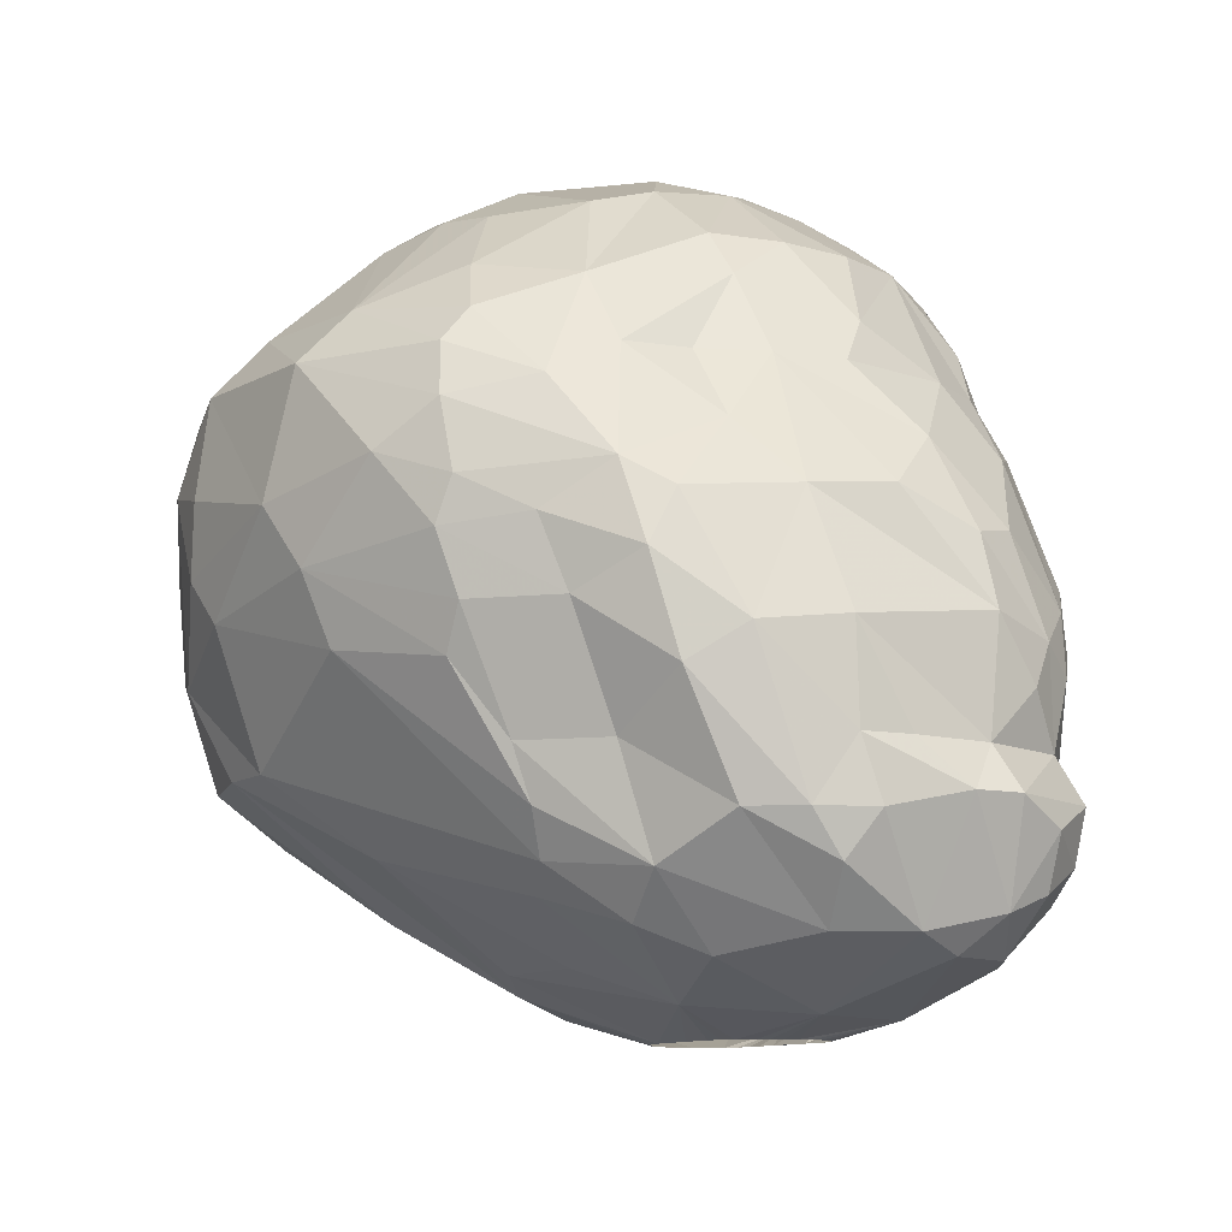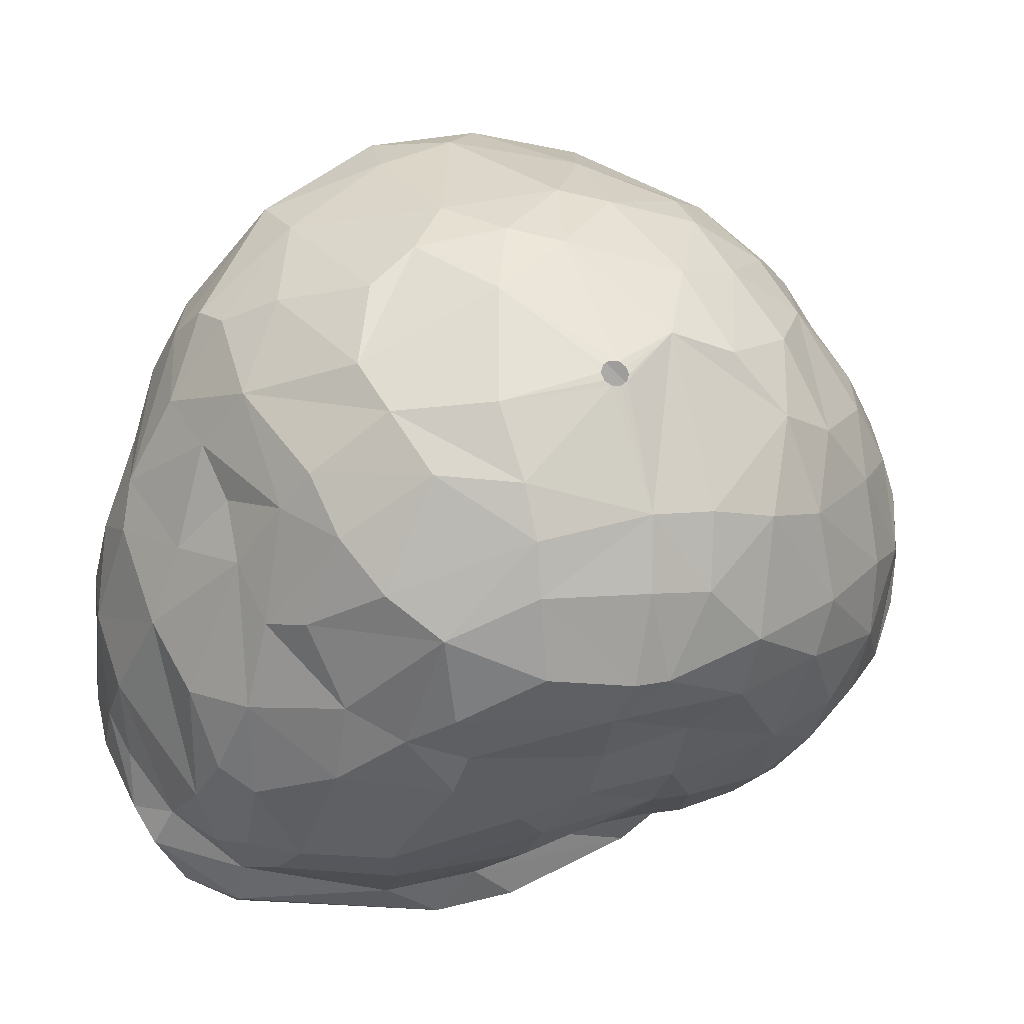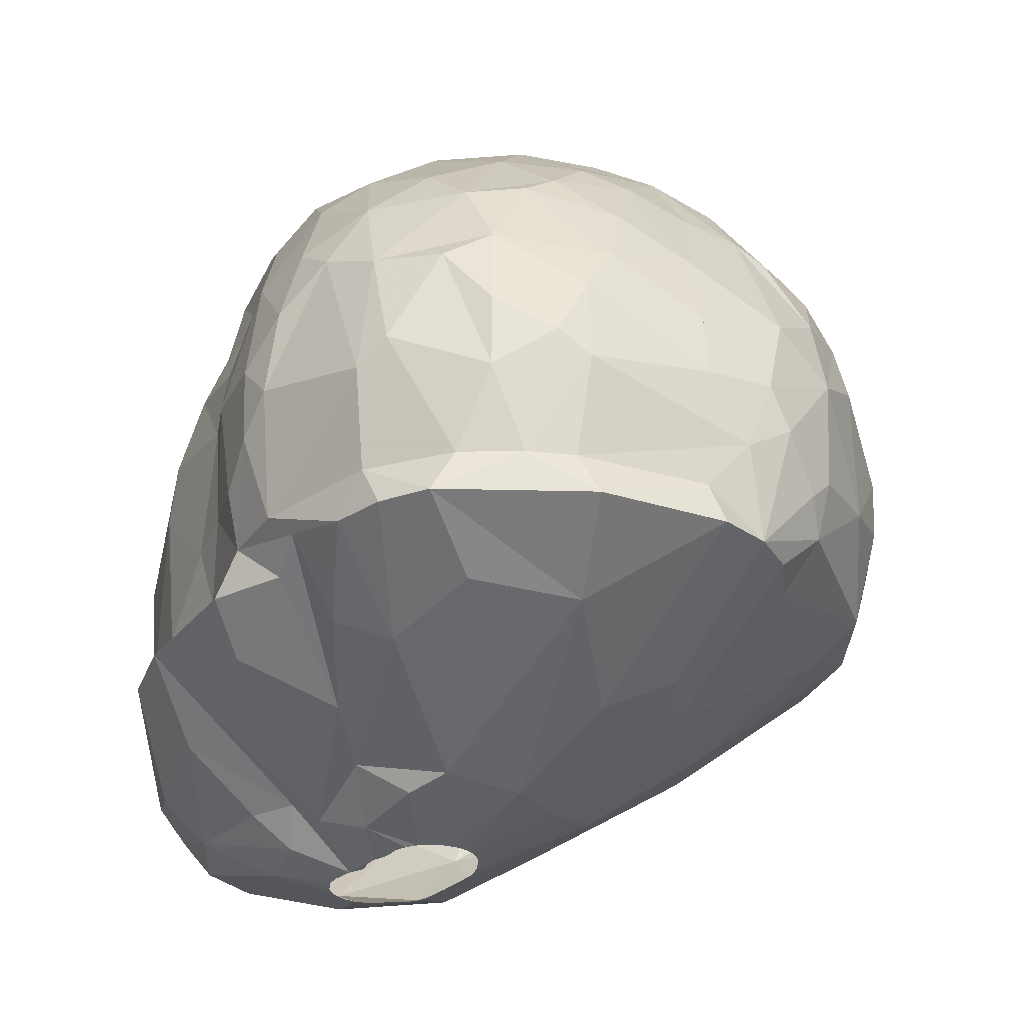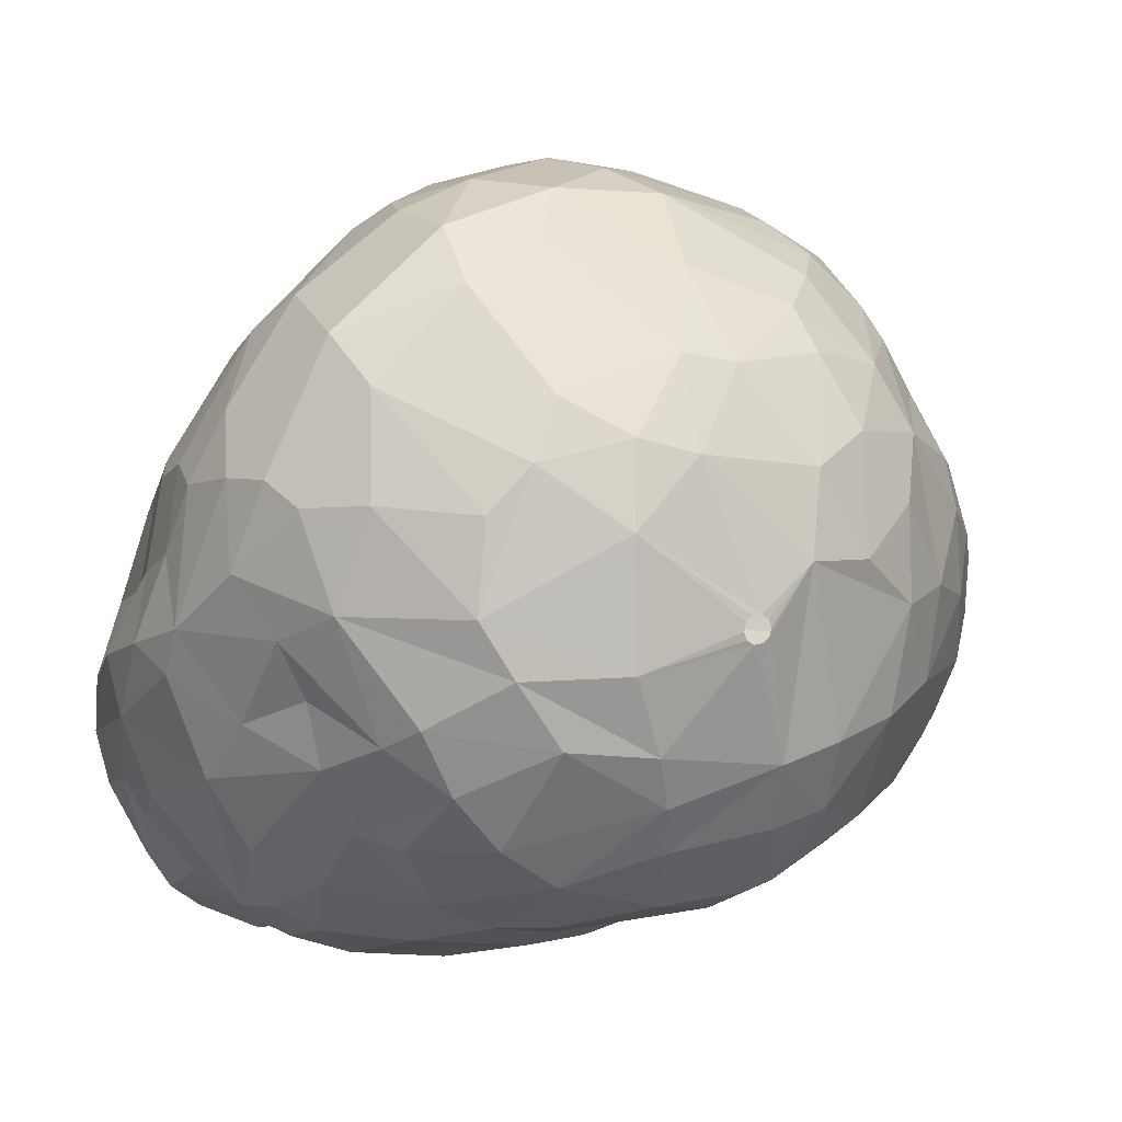
<metadata>
{"format":"obj","ext":"obj","renderer":"f3d","projection":"perspective","resolution":1024,"background":"white","views":[{"elev":-10.5,"azim":-86.4,"up":"+Z"},{"elev":-21.6,"azim":-15.5,"up":"+Y"},{"elev":-28.9,"azim":87.9,"up":"+Z"},{"elev":8.5,"azim":-27.0,"up":"+Y"}]}
</metadata>
<code>
v 164.2 102.8 301.2
v 164.3 101.9 297.9
v 164.4 99.92 299.1
v 164.7 102 303
v 164.8 103.7 303.9
v 165 106 302.4
v 165.1 98.38 294
v 165.1 105.1 300
v 165.2 100.3 294
v 165.3 97.09 299.4
v 165.3 97.01 296.1
v 165.4 108.4 303.6
v 165.5 96.37 294
v 165.6 109 302.1
v 165.7 97.51 292.5
v 165.8 105.8 306.6
v 165.8 108.2 300
v 165.9 108.9 306
v 166 98.4 303.3
v 166.2 103.8 296.1
v 166.2 95.46 296.1
v 166.4 110.9 304.5
v 166.5 100.6 305.4
v 166.5 108.7 298.5
v 166.5 109 307.8
v 166.6 102.8 292.5
v 166.7 93.78 294.6
v 166.8 106.8 296.1
v 166.8 103.7 307.8
v 167.1 97.93 290.7
v 167.1 106.3 294.3
v 167.2 108.2 309
v 167.4 95.78 303.6
v 167.5 95.31 290.7
v 167.6 92.37 294.6
v 167.8 101.7 307.8
v 167.9 104.8 310.2
v 168 93.25 296.1
v 168.1 106.1 292.8
v 168.2 103.5 291
v 168.3 99.35 307.8
v 168.3 92.91 300
v 168.4 101.2 290.1
v 168.5 113.2 301.5
v 168.7 92.79 291.3
v 168.8 93.39 302.4
v 168.8 112.3 299.1
v 168.8 113.6 307.8
v 168.8 108.3 310.8
v 168.9 94.28 290.1
v 169 91.25 293.7
v 169.3 94.8 305.4
v 169.3 100.5 310.5
v 169.3 114.6 303.6
v 169.4 97.16 307.8
v 169.4 106.3 291.9
v 169.4 112 309.6
v 169.4 91.81 297.9
v 169.7 91.61 291.9
v 170 101.3 312
v 170.1 92.45 302.7
v 170.4 91.34 299.4
v 170.6 96.73 309.3
v 170.8 91.25 296.1
v 171 92.83 290.1
v 171 90.35 294.6
v 171.1 99 312
v 171.2 90.71 292.8
v 171.3 104.9 313.5
v 171.3 98.12 288.6
v 171.4 102.3 288.9
v 171.7 108.1 313.2
v 171.7 90.74 298.5
v 172.2 90.81 300.6
v 172.3 103 314.1
v 172.3 94.28 307.8
v 172.6 92.44 305.4
v 172.6 116.6 300.6
v 172.7 117.3 304.5
v 172.8 97.06 312
v 172.8 116.9 307.8
v 172.8 115.1 309.6
v 173.1 105.7 290.1
v 173.1 111.6 293.4
v 173.2 109.7 313.5
v 173.4 117.5 302.1
v 173.8 115.3 296.1
v 173.8 99.24 288
v 173.8 99.68 288
v 173.8 100.7 314.4
v 173.9 98.81 288
v 173.9 100.1 288
v 173.9 100.7 288
v 174.1 101.2 288
v 174.1 98.44 288
v 174.2 91.2 291.9
v 174.3 111.8 312.9
v 174.3 101.6 288
v 174.4 92.85 290.1
v 174.4 98.13 288
v 174.5 93.25 307.8
v 174.8 97.93 288
v 174.8 95.61 312
v 175 95.69 288.6
v 175 118.4 305.1
v 175.2 97.84 288
v 175.4 102.3 288
v 175.4 90.56 301.8
v 175.5 116.7 309.3
v 175.6 116.5 296.1
v 175.8 103.1 315.6
v 175.8 97.87 288
v 175.8 107.6 315.3
v 175.9 93.54 309.6
v 176 90.34 300
v 176.3 98.08 288
v 176.3 118.1 299.1
v 176.4 110.5 314.4
v 176.5 107.8 290.1
v 176.5 90.69 296.1
v 176.6 92 306.3
v 176.8 100.4 315.3
v 176.8 92.82 307.8
v 176.8 118.1 307.8
v 176.8 103.2 288
v 177.1 96.36 288.9
v 177.1 98.66 288
v 177.4 98.53 314.7
v 177.4 94.93 290.1
v 177.5 99.2 288
v 177.6 103.5 288
v 177.8 96.82 313.8
v 178 99.35 288
v 178.3 109.9 315
v 178.4 107.6 289.5
v 178.5 94.53 312
v 178.5 99.64 288
v 178.5 96.48 290.1
v 178.6 113 313.2
v 178.7 103.5 288
v 178.8 100.1 288
v 178.9 90.37 294.6
v 178.9 92.5 292.2
v 178.9 117.6 296.1
v 179 118.8 299.7
v 179 119 303
v 179.2 103.3 288
v 179.2 97.53 289.2
v 179.2 104.4 316.2
v 179.2 111.9 291.9
v 179.3 104.7 316.2
v 179.3 104.1 316.2
v 179.4 100.4 288
v 179.5 103.1 288
v 179.5 91.59 304.8
v 179.5 104.9 316.2
v 179.6 103.9 316.2
v 179.8 100.8 288
v 179.8 118.7 305.7
v 179.8 102.7 288
v 179.9 104.9 316.2
v 179.9 104 316.2
v 180 101.2 288
v 180 102.2 288
v 180 101.6 288
v 180.1 91.67 296.1
v 180.1 99.27 288.6
v 180.1 104.7 316.2
v 180.1 115.6 310.8
v 180.2 104.2 316.2
v 180.2 104.4 316.2
v 180.5 112.6 313.5
v 180.8 106.4 288.9
v 180.8 91.52 303.3
v 180.8 91.32 300.9
v 180.9 117.9 307.8
v 181.3 99.71 315.3
v 181.3 93.78 310.5
v 181.6 97.28 314.1
v 181.7 94.62 312
v 181.8 93.29 307.8
v 181.8 115.8 294.6
v 181.9 92.47 305.7
v 181.9 106.4 315.9
v 182 91.27 294.6
v 182.5 98.94 290.1
v 182.7 109.3 315
v 182.8 117.6 296.1
v 182.8 100.9 288.9
v 182.8 104.9 288.9
v 182.9 94.92 312
v 182.9 118.5 299.7
v 182.9 118.6 301.8
v 183.3 92.89 298.2
v 183.3 93.45 296.1
v 183.6 100.2 315
v 183.8 114.2 311.4
v 183.9 97.68 313.8
v 184 102.2 289.2
v 184.1 112.8 312.6
v 184.2 110.6 291.3
v 184.4 106.2 315.3
v 184.8 98.3 291.3
v 184.9 94.61 293.1
v 185 94.62 307.8
v 185.1 110.2 313.8
v 185.4 93.64 298.5
v 185.4 93.73 304.8
v 185.5 115.1 309.6
v 185.5 93.44 302.1
v 186 116.8 306
v 186.1 117.3 298.8
v 186.2 100.6 314.1
v 186.3 117.2 303.9
v 186.3 96.76 312
v 186.4 95.37 309.9
v 186.4 107.7 290.7
v 186.7 93.84 294.6
v 186.8 104.4 314.4
v 186.8 110.2 291.6
v 186.9 93.64 302.4
v 186.9 115.7 307.5
v 187 107.7 313.8
v 187.1 112.2 311.4
v 187.6 94.63 296.1
v 187.7 114.1 294.6
v 188 94.21 298.2
v 188.3 109.8 312
v 188.4 101.4 312.9
v 188.5 96.22 294.6
v 188.6 115.5 305.4
v 188.7 98.17 292.8
v 188.7 113.9 308.1
v 188.9 104.7 312.9
v 189 95.06 306.3
v 189.2 115.2 296.1
v 189.2 112.8 308.7
v 189.2 115.9 302.4
v 189.2 100.3 291.9
v 189.4 97.17 309.6
v 189.4 115.7 298.2
v 189.7 98.96 310.8
v 189.8 94.8 299.4
v 189.9 94.7 302.1
v 190.1 95.82 296.1
v 190.1 113.8 294.6
v 190.2 110.9 309
v 190.2 115 297.3
v 190.3 96.66 295.5
v 190.9 114 303.9
v 191.2 95.53 300.6
v 191.2 106.9 310.5
v 191.3 103.9 310.8
v 191.3 106.7 292.5
v 191.3 96.64 306.3
v 191.3 108.6 309.6
v 191.5 95.94 303.6
v 191.6 114 299.1
v 191.8 112.9 294.6
v 192.1 113.3 300.6
v 192.2 102.8 292.8
v 192.2 101.2 309.3
v 192.5 110.5 305.7
v 192.6 99 307.5
v 192.7 112.4 297.9
v 192.7 98.35 294.6
v 192.7 97.61 305.1
v 193 105.7 308.7
v 193 110.9 296.1
v 193.1 111.5 294.6
v 193.3 110.9 302.7
v 193.3 108 306.9
v 193.5 111.1 300.3
v 193.6 99.15 296.1
v 193.7 104.7 307.8
v 193.8 102.5 307.5
v 194.1 99.74 294.6
v 194.2 99.34 304.2
v 194.3 98.87 299.7
v 194.5 107.7 304.5
v 194.8 106.3 296.1
v 194.9 102.3 296.1
v 194.9 99.87 300.6
v 195 101.4 294.6
v 195 104.6 296.1
v 195 107.1 294.6
v 195.1 103.5 304.8
v 195.1 101.7 303.9
v 195.2 106.7 302.7
v 195.4 106.8 299.7
v 195.7 105.7 300.6
v 195.7 103.4 299.1
v 195.7 103.4 301.8
g foo
f 229 262 253
f 242 262 229
f 8 20 2
f 40 71 43
f 56 83 71
f 150 173 135
f 239 186 199
f 13 27 11
f 87 84 39
f 110 84 87
f 236 259 246
f 120 66 142
f 40 56 71
f 59 65 99
f 45 34 50
f 15 30 34
f 201 173 150
f 220 173 201
f 220 217 173
f 203 186 232
f 148 186 203
f 143 99 129
f 96 99 143
f 45 50 65
f 26 43 30
f 26 40 43
f 84 119 83
f 135 119 84
f 254 199 190
f 232 186 239
f 204 148 203
f 96 59 99
f 59 45 65
f 56 84 83
f 254 190 217
f 39 40 26
f 39 56 40
f 182 201 150
f 239 199 261
f 68 59 96
f 9 26 30
f 185 148 204
f 185 138 148
f 143 138 185
f 143 129 138
f 9 30 15
f 246 220 201
f 261 199 254
f 230 204 203
f 27 34 45
f 13 34 27
f 13 15 34
f 226 201 182
f 270 217 220
f 266 232 239
f 249 203 232
f 230 203 249
f 142 96 143
f 51 45 59
f 31 39 26
f 84 56 39
f 110 135 84
f 110 150 135
f 226 246 201
f 270 254 217
f 35 27 45
f 7 15 13
f 28 31 26
f 259 220 246
f 284 239 261
f 277 239 284
f 277 266 239
f 185 142 143
f 68 96 142
f 51 59 68
f 35 45 51
f 270 220 259
f 286 254 270
f 66 51 68
f 7 9 15
f 28 26 20
f 144 150 110
f 144 182 150
f 284 254 286
f 284 261 254
f 249 232 266
f 218 204 230
f 185 204 218
f 20 26 9
f 66 68 142
f 2 9 7
f 35 51 66
f 27 35 38
f 11 7 13
f 269 286 270
f 285 284 286
f 274 277 284
f 266 277 274
f 225 218 230
f 35 66 64
f 21 27 38
f 21 11 27
f 2 20 9
f 188 182 144
f 226 182 188
f 236 246 226
f 248 259 236
f 274 284 282
f 225 230 249
f 195 218 225
f 166 185 218
f 38 35 64
f 236 226 188
f 269 270 259
f 281 286 269
f 285 286 281
f 225 249 266
f 195 166 218
f 166 142 185
f 120 142 166
f 64 66 120
f 282 284 285
f 245 266 274
f 245 225 266
f 24 31 28
f 47 39 31
f 47 87 39
f 265 269 259
f 73 64 120
f 145 144 110
f 145 188 144
f 265 281 269
f 194 166 195
f 115 73 120
f 58 38 64
f 285 281 290
f 292 282 285
f 243 225 245
f 243 227 225
f 8 28 20
f 192 188 145
f 241 248 236
f 258 259 248
f 265 259 258
f 207 225 227
f 207 195 225
f 62 64 73
f 62 58 64
f 10 11 21
f 3 7 11
f 3 2 7
f 17 28 8
f 117 110 87
f 117 145 110
f 292 285 290
f 274 282 283
f 194 195 207
f 10 21 38
f 24 47 31
f 78 117 87
f 212 188 192
f 212 236 188
f 212 241 236
f 290 281 265
f 283 282 292
f 279 274 283
f 245 274 279
f 175 120 166
f 258 248 241
f 115 120 175
f 3 11 10
f 17 24 28
f 251 245 279
f 1 2 3
f 260 265 258
f 273 265 260
f 74 73 115
f 42 38 58
f 292 290 291
f 251 243 245
f 42 10 38
f 1 8 2
f 86 117 78
f 175 166 194
f 74 62 73
f 42 58 62
f 78 47 44
f 78 87 47
f 238 258 241
f 260 258 238
f 273 290 265
f 289 290 273
f 221 227 243
f 221 207 227
f 6 8 1
f 14 17 8
f 44 24 17
f 44 47 24
f 193 192 145
f 293 292 291
f 210 207 221
f 210 194 207
f 108 74 115
f 238 241 212
f 289 291 290
f 293 291 289
f 115 175 174
f 46 42 62
f 6 14 8
f 14 44 17
f 54 78 44
f 86 78 54
f 193 212 192
f 244 243 251
f 175 194 210
f 19 3 10
f 4 3 19
f 250 273 260
f 221 243 244
f 19 10 42
f 4 1 3
f 105 117 86
f 146 117 105
f 146 145 117
f 214 212 193
f 61 62 74
f 61 46 62
f 33 42 46
f 33 19 42
f 5 1 4
f 12 14 6
f 146 193 145
f 238 212 214
f 271 289 273
f 288 292 293
f 288 283 292
f 267 251 279
f 257 251 267
f 257 244 251
f 79 105 86
f 263 273 250
f 263 271 273
f 278 283 288
f 278 279 283
f 174 175 210
f 108 115 174
f 159 193 146
f 250 260 238
f 280 289 271
f 108 174 155
f 22 14 12
f 22 44 14
f 287 293 289
f 288 293 287
f 278 267 279
f 208 210 221
f 77 61 74
f 5 6 1
f 214 193 159
f 250 238 231
f 287 289 280
f 52 33 46
f 23 4 19
f 12 6 5
f 54 44 22
f 183 210 208
f 174 210 183
f 121 74 108
f 77 74 121
f 52 61 77
f 52 46 61
f 41 19 33
f 79 86 54
f 255 257 267
f 23 19 41
f 23 5 4
f 18 12 5
f 18 22 12
f 211 238 214
f 231 238 211
f 280 271 263
f 235 244 257
f 235 221 244
f 183 155 174
f 121 108 155
f 159 146 105
f 278 288 287
f 235 257 255
f 235 208 221
f 176 214 159
f 211 214 176
f 41 33 52
f 48 54 22
f 124 159 105
f 55 41 52
f 16 18 5
f 25 18 16
f 237 250 231
f 237 263 250
f 275 287 280
f 276 278 287
f 205 208 235
f 101 77 121
f 29 5 23
f 81 79 54
f 81 124 105
f 237 247 263
f 272 280 263
f 275 280 272
f 36 29 23
f 16 5 29
f 48 22 18
f 81 105 79
f 237 231 233
f 256 263 247
f 272 263 256
f 276 287 275
f 264 278 276
f 264 267 278
f 264 255 267
f 216 205 235
f 183 208 205
f 76 52 77
f 48 81 54
f 222 231 211
f 233 231 222
f 101 76 77
f 41 36 23
f 48 18 25
f 176 159 124
f 240 255 264
f 240 235 255
f 181 183 205
f 123 183 181
f 123 155 183
f 121 155 123
f 222 211 176
f 216 235 240
f 101 121 123
f 275 272 268
f 262 264 276
f 76 55 52
f 32 25 16
f 57 48 25
f 82 81 48
f 109 124 81
f 169 176 124
f 276 275 268
f 178 181 205
f 32 16 37
f 57 25 32
f 209 222 176
f 114 101 123
f 63 55 76
f 53 41 55
f 53 36 41
f 29 36 53
f 169 124 109
f 209 233 222
f 268 272 256
f 253 276 268
f 253 262 276
f 242 264 262
f 242 240 264
f 178 205 216
f 37 16 29
f 57 82 48
f 109 81 82
f 178 123 181
f 114 123 178
f 67 55 63
f 67 53 55
f 103 101 114
f 76 101 103
f 224 233 209
f 224 237 233
f 228 237 224
f 247 237 228
f 252 268 256
f 253 268 252
f 37 29 53
f 57 32 49
f 215 216 240
f 63 76 103
f 49 32 37
f 72 57 49
f 97 82 57
f 209 176 169
f 256 247 228
f 197 209 169
f 224 209 197
f 136 114 178
f 191 178 216
f 67 63 80
f 60 53 67
f 60 37 53
f 109 82 97
f 169 109 139
f 228 252 256
f 234 253 252
f 215 240 242
f 191 216 215
f 180 178 191
f 136 178 180
f 103 114 136
f 80 63 103
f 69 49 37
f 139 109 97
f 224 197 200
f 234 252 228
f 104 91 95
f 70 91 104
f 70 88 91
f 70 89 88
f 70 92 89
f 93 92 70
f 71 94 93
f 71 98 94
f 71 107 98
f 71 125 107
f 173 140 131
f 173 147 140
f 173 154 147
f 190 154 173
f 190 160 154
f 190 164 160
f 165 164 190
f 167 158 163
f 167 153 158
f 167 141 153
f 137 141 167
f 127 133 137
f 127 130 133
f 104 116 127
f 104 112 116
f 104 106 112
f 104 102 106
f 104 100 102
f 104 95 100
f 70 104 50
f 71 93 70
f 135 131 125
f 173 131 135
f 189 163 165
f 167 163 189
f 148 137 167
f 148 127 137
f 126 104 127
f 119 125 71
f 135 125 119
f 199 165 190
f 189 165 199
f 50 104 65
f 186 167 189
f 138 127 148
f 138 126 127
f 43 71 70
f 83 119 71
f 217 190 173
f 129 126 138
f 99 126 129
f 104 126 99
f 186 148 167
f 99 65 104
f 34 70 50
f 34 30 70
f 43 70 30
f 186 189 199
f 149 111 152
f 149 113 111
f 151 113 149
f 156 113 151
f 156 161 113
f 168 184 161
f 171 184 168
f 170 184 171
f 170 177 184
f 162 177 170
f 157 177 162
f 152 111 157
f 161 134 113
f 161 184 134
f 177 196 184
f 157 122 177
f 111 122 157
f 111 75 122
f 184 187 134
f 184 202 187
f 184 219 202
f 196 219 184
f 111 113 69
f 134 118 113
f 122 128 177
f 75 90 122
f 111 69 75
f 187 172 134
f 187 202 206
f 202 219 223
f 196 213 219
f 177 128 132
f 122 90 128
f 113 85 69
f 113 118 85
f 134 139 118
f 172 139 134
f 196 177 198
f 177 132 179
f 187 200 172
f 202 223 206
f 213 229 219
f 177 179 198
f 69 85 72
f 118 97 85
f 139 97 118
f 187 206 200
f 196 198 213
f 90 80 128
f 75 60 90
f 219 234 223
f 219 229 234
f 179 191 198
f 179 180 191
f 90 67 80
f 60 67 90
f 191 215 198
f 132 180 179
f 128 103 132
f 128 80 103
f 200 197 172
f 206 224 200
f 69 37 75
f 72 49 69
f 85 57 72
f 85 97 57
f 172 169 139
f 172 197 169
f 223 228 206
f 223 234 228
f 234 229 253
f 198 215 213
f 37 60 75
f 206 228 224
f 213 242 229
f 213 215 242
f 132 136 180
f 132 103 136
g

</code>
